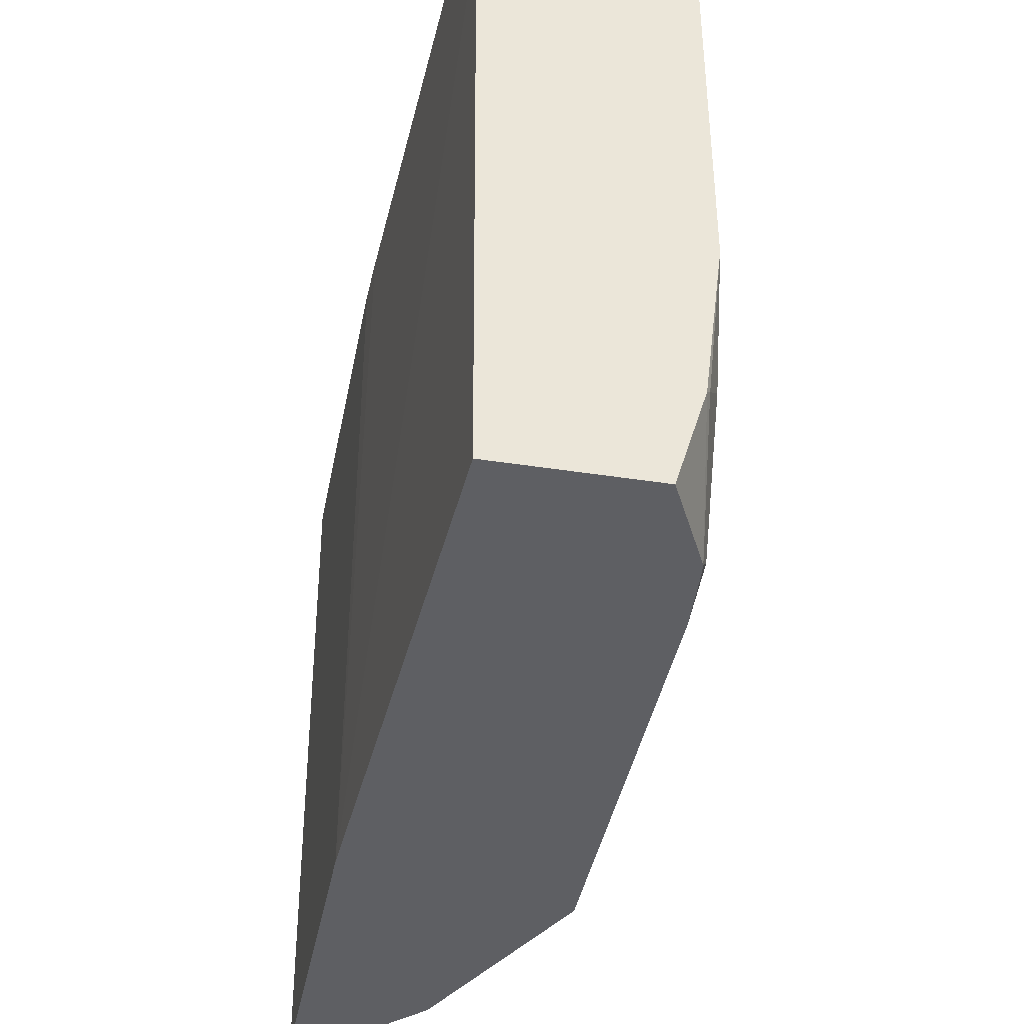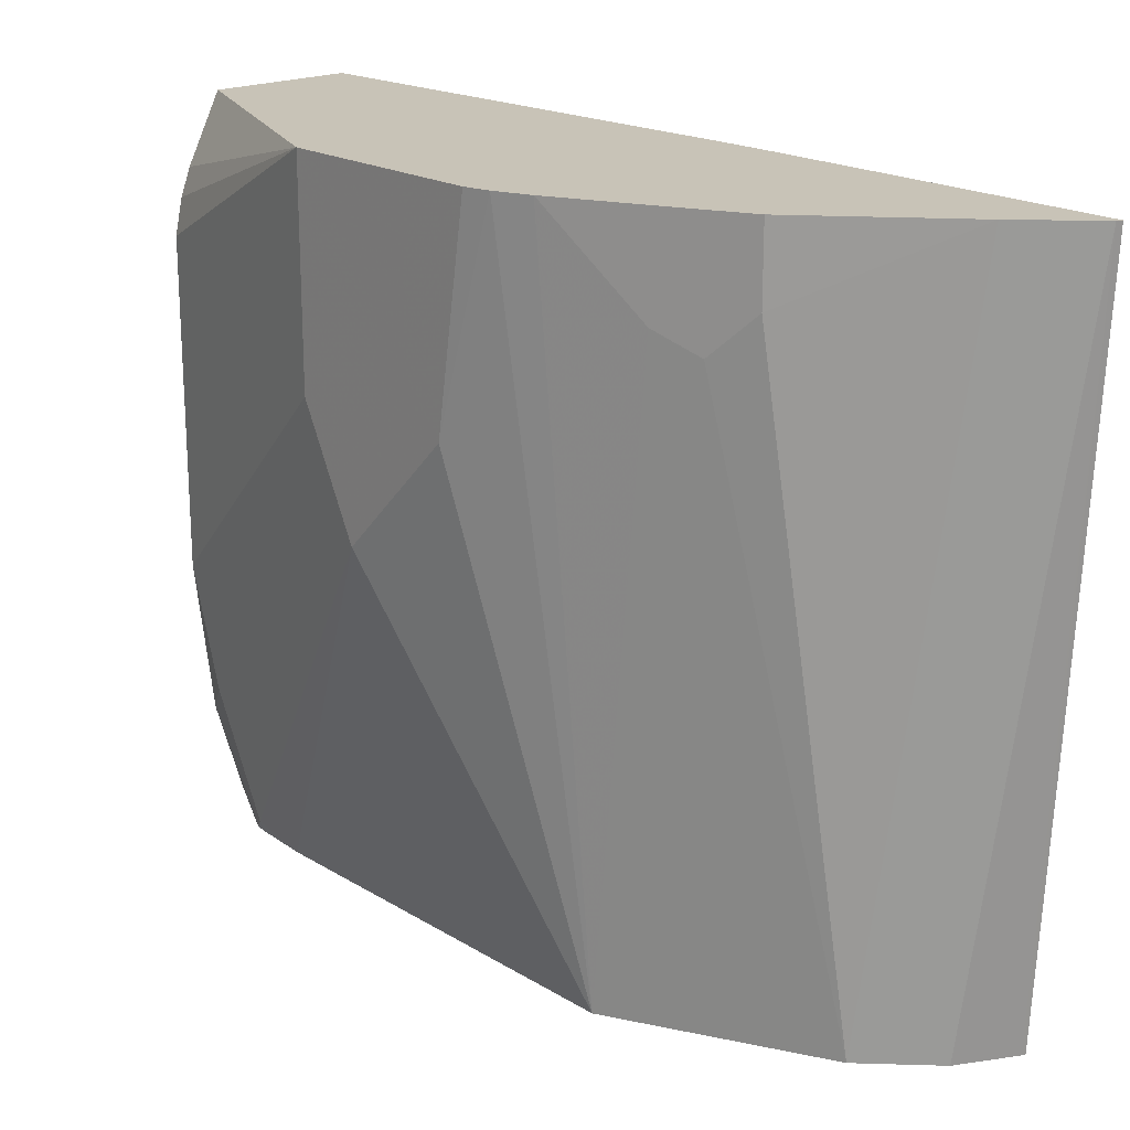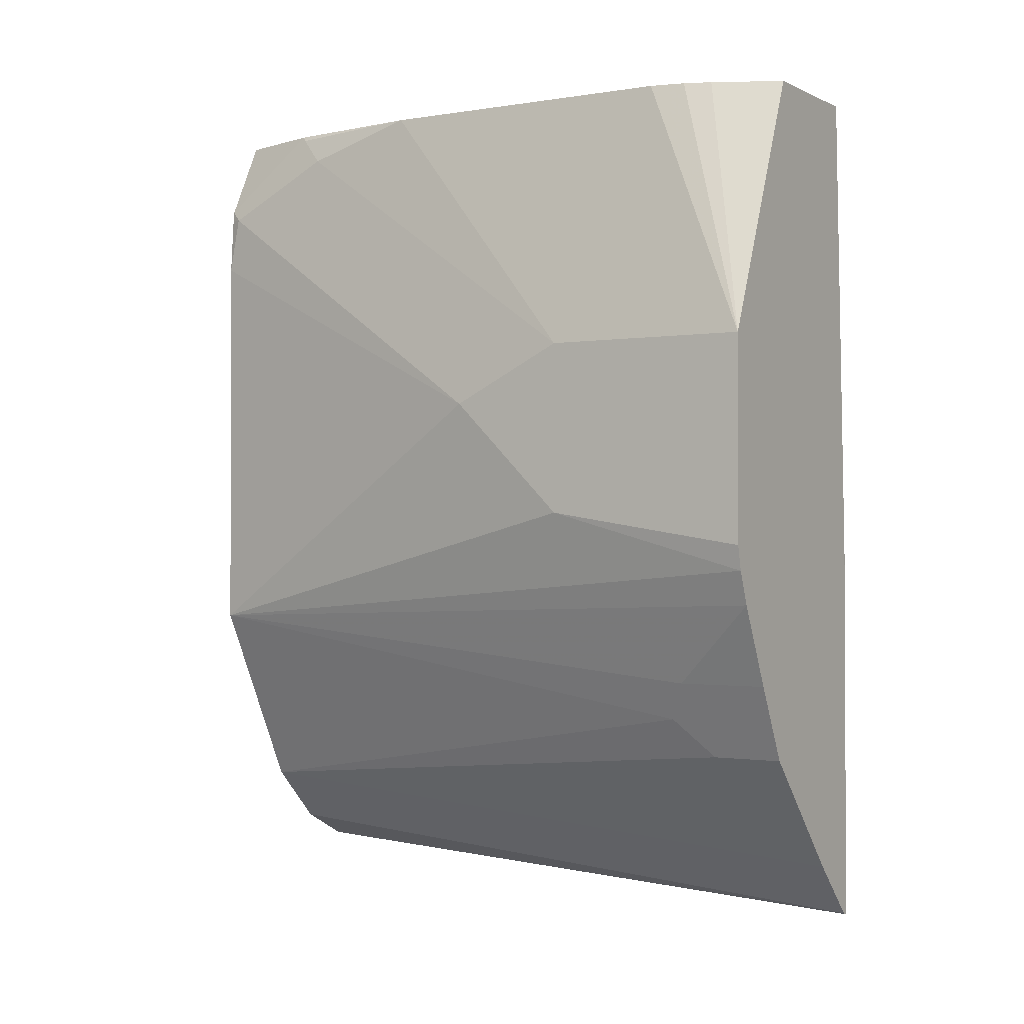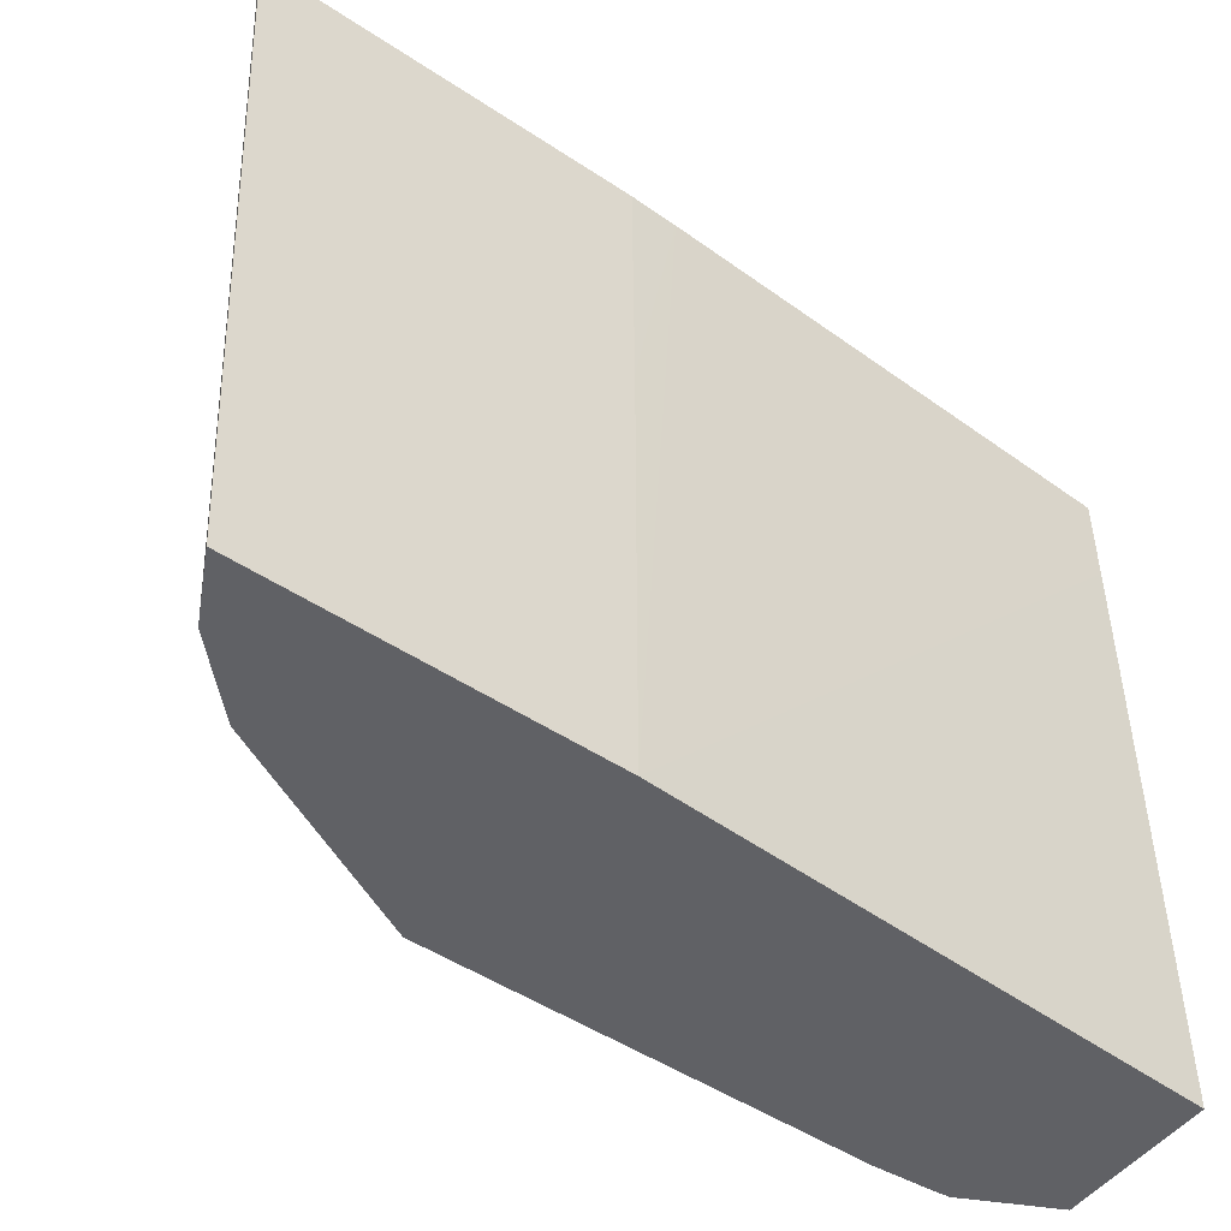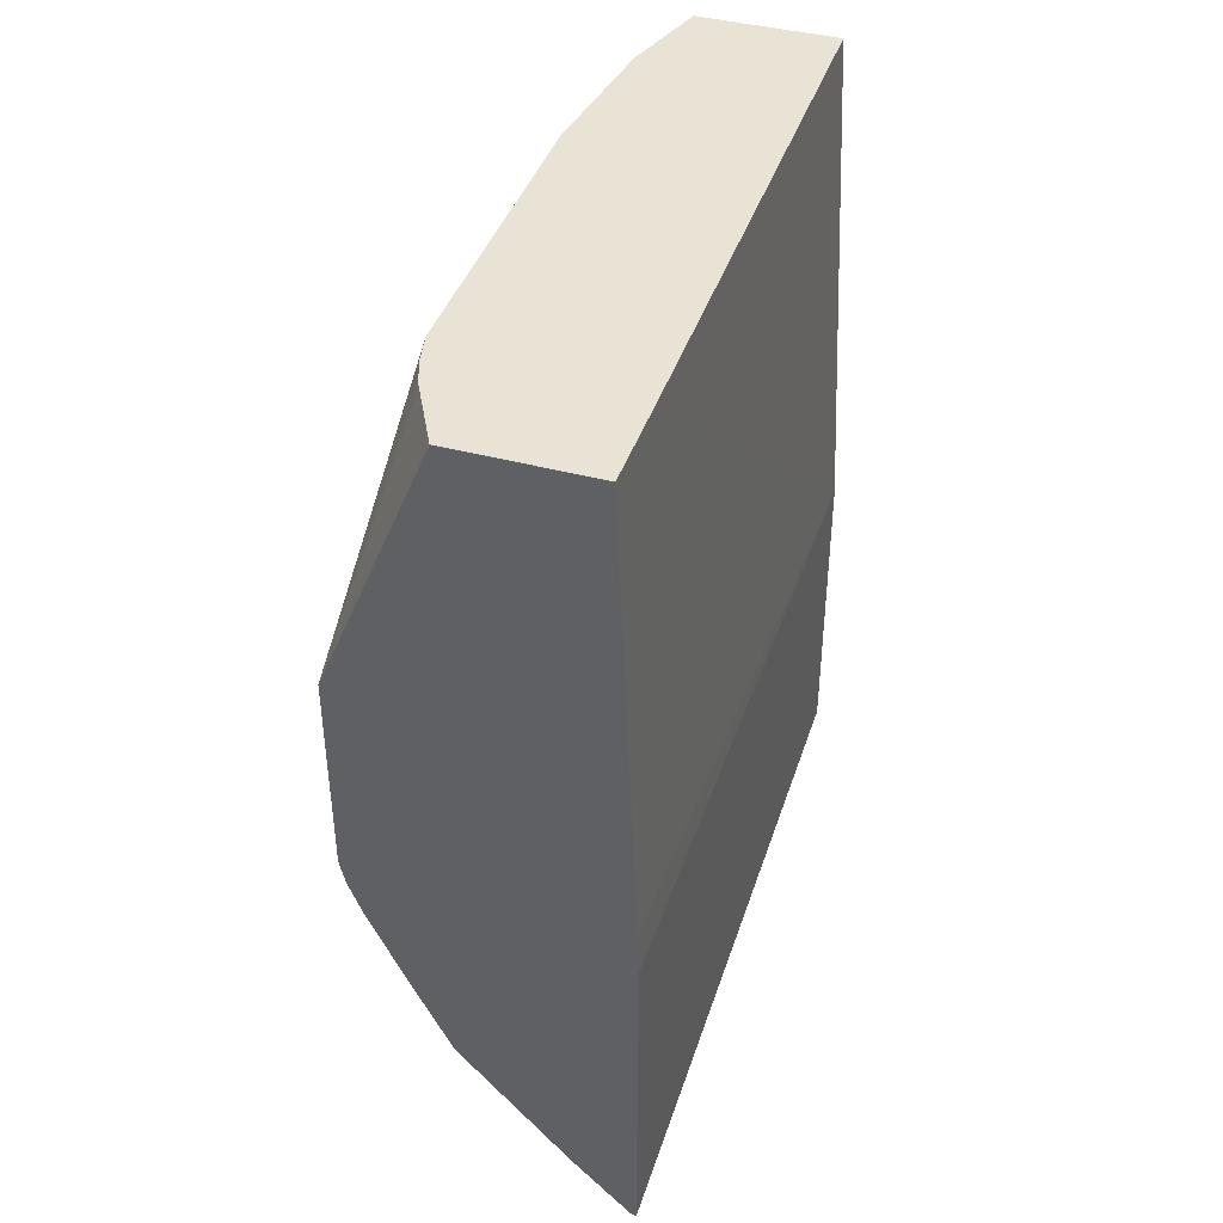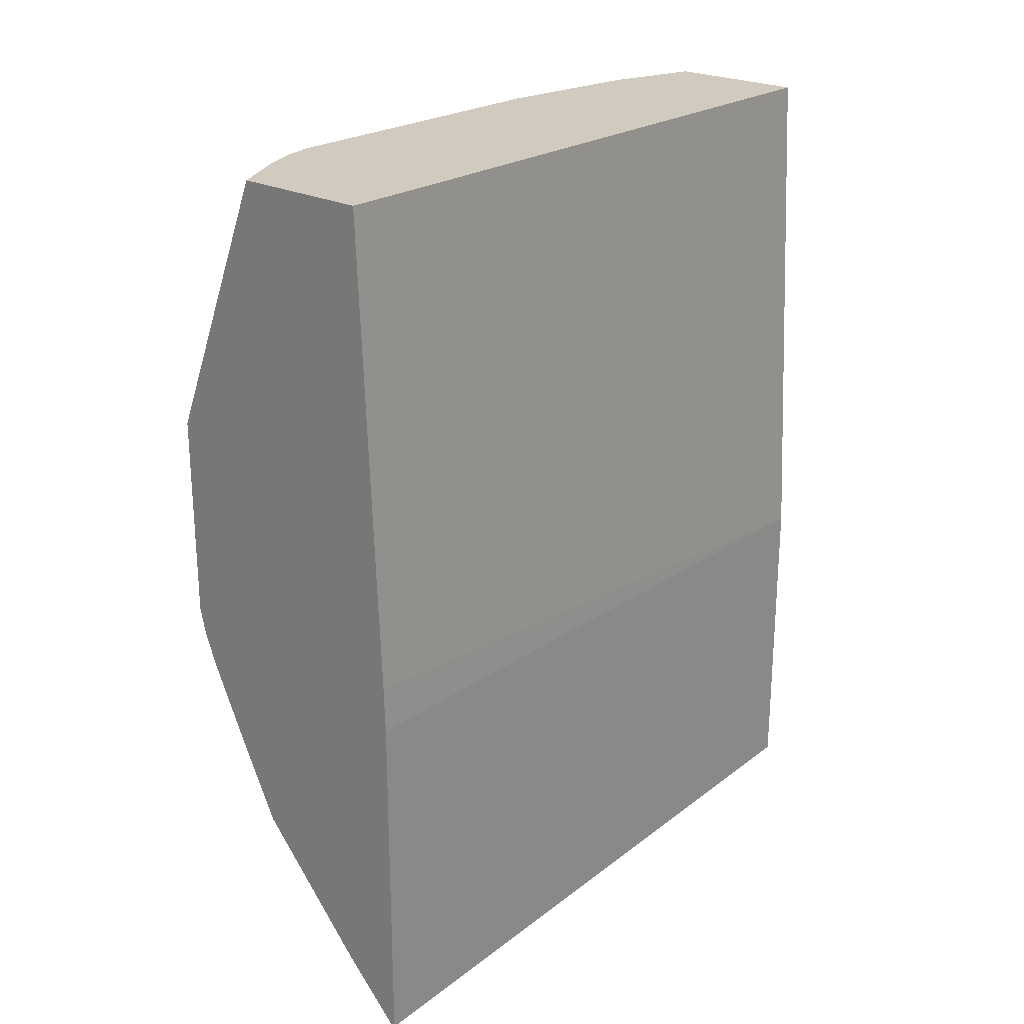
<metadata>
{"format":"obj","ext":"obj","renderer":"f3d","projection":"perspective","resolution":1024,"background":"white","views":[{"elev":-40.9,"azim":169.2,"up":"+Z"},{"elev":19.7,"azim":-41.9,"up":"+Z"},{"elev":-0.9,"azim":-58.3,"up":"+Y"},{"elev":-49.5,"azim":53.8,"up":"+Z"},{"elev":41.3,"azim":18.0,"up":"+Y"},{"elev":23.5,"azim":41.2,"up":"+Y"}]}
</metadata>
<code>
v -0.1959 -0.3036 -0.093
v -0.1979 -0.3028 -0.093
v -0.1959 -0.2903 -0.3399
v -0.1959 -0.2218 -0.093
v -0.1971 -0.2898 -0.3399
v -0.2189 -0.2818 -0.093
v -0.2379 -0.2589 -0.3399
v -0.2169 -0.2799 -0.3399
v -0.1959 -0.1749 -0.3399
v -0.1959 -0.1755 -0.09302
v -0.1964 -0.1589 -0.093
v -0.2589 -0.2379 -0.093
v -0.2589 -0.2379 -0.119
v -0.2659 -0.2239 -0.133
v -0.2589 -0.2169 -0.3399
v -0.1959 -0.1749 -0.1819
v -0.2049 0.01235 -0.3399
v -0.2037 0.01235 -0.1259
v -0.2037 0.01235 -0.093
v -0.2669 -0.2219 -0.093
v -0.2729 -0.2099 -0.1259
v -0.2729 -0.1889 -0.3399
v -0.2562 0.01235 -0.3399
v -0.2541 0.01235 -0.093
v -0.2729 -0.2099 -0.093
v -0.2871 -0.1802 -0.093
v -0.2919 -0.1679 -0.093
v -0.2939 -0.1469 -0.1679
v -0.2939 -0.105 -0.2099
v -0.2729 -0.04198 -0.3399
v -0.2708 -0.01693 -0.3399
v -0.2662 0.01235 -0.3062
v -0.2664 0.01235 -0.1165
v -0.2939 -0.08398 -0.093
v -0.2939 -0.1589 -0.093
v -0.2939 -0.08398 -0.1679
v -0.2729 -0.02102 -0.3358
v -0.2713 -0.02102 -0.3399
v -0.2729 -1.735e-05 -0.2938
v -0.2676 0.01047 -0.3043
v -0.2729 0.01235 -0.2519
v -0.2701 0.01235 -0.1259
v -0.2729 0.01235 -0.1383
f 22 26 27
f 17 24 19
f 22 27 28
f 21 26 22
f 21 25 26
f 20 25 21
f 17 19 18
f 17 33 24
f 17 23 32
f 17 43 42
f 17 41 43
f 17 32 41
f 14 22 15
f 14 21 22
f 14 20 21
f 22 28 29
f 13 20 14
f 17 42 33
f 22 29 30
f 31 39 40
f 24 33 34
f 12 20 13
f 34 41 36
f 34 43 41
f 34 42 43
f 33 42 34
f 32 40 41
f 31 40 32
f 31 37 39
f 31 38 37
f 30 37 38
f 29 37 30
f 29 39 37
f 29 36 39
f 28 36 29
f 28 34 36
f 28 35 34
f 27 35 28
f 23 31 32
f 11 18 19
f 1 26 25
f 9 18 11
f 1 6 2
f 1 12 6
f 1 20 12
f 1 25 20
f 1 27 26
f 1 35 27
f 1 34 35
f 1 24 34
f 1 19 24
f 1 11 19
f 1 4 11
f 1 10 4
f 1 16 10
f 1 9 16
f 1 3 9
f 1 2 3
f 36 41 39
f 2 5 3
f 10 16 11
f 2 6 7
f 2 8 5
f 9 17 18
f 9 11 16
f 7 14 15
f 7 13 14
f 6 13 7
f 6 12 13
f 4 10 11
f 3 17 9
f 3 23 17
f 3 31 23
f 3 38 31
f 3 30 38
f 3 22 30
f 3 15 22
f 3 7 15
f 3 8 7
f 3 5 8
f 2 7 8
f 39 41 40

</code>
